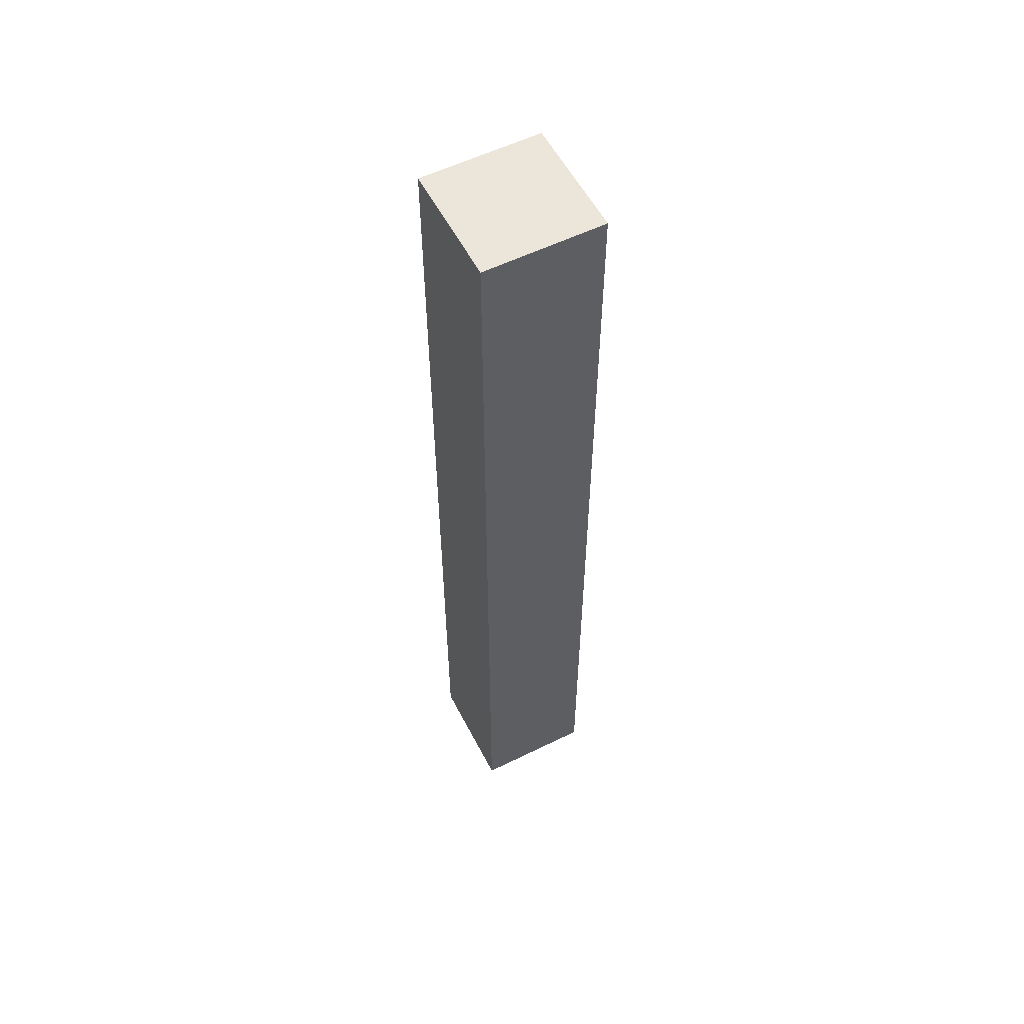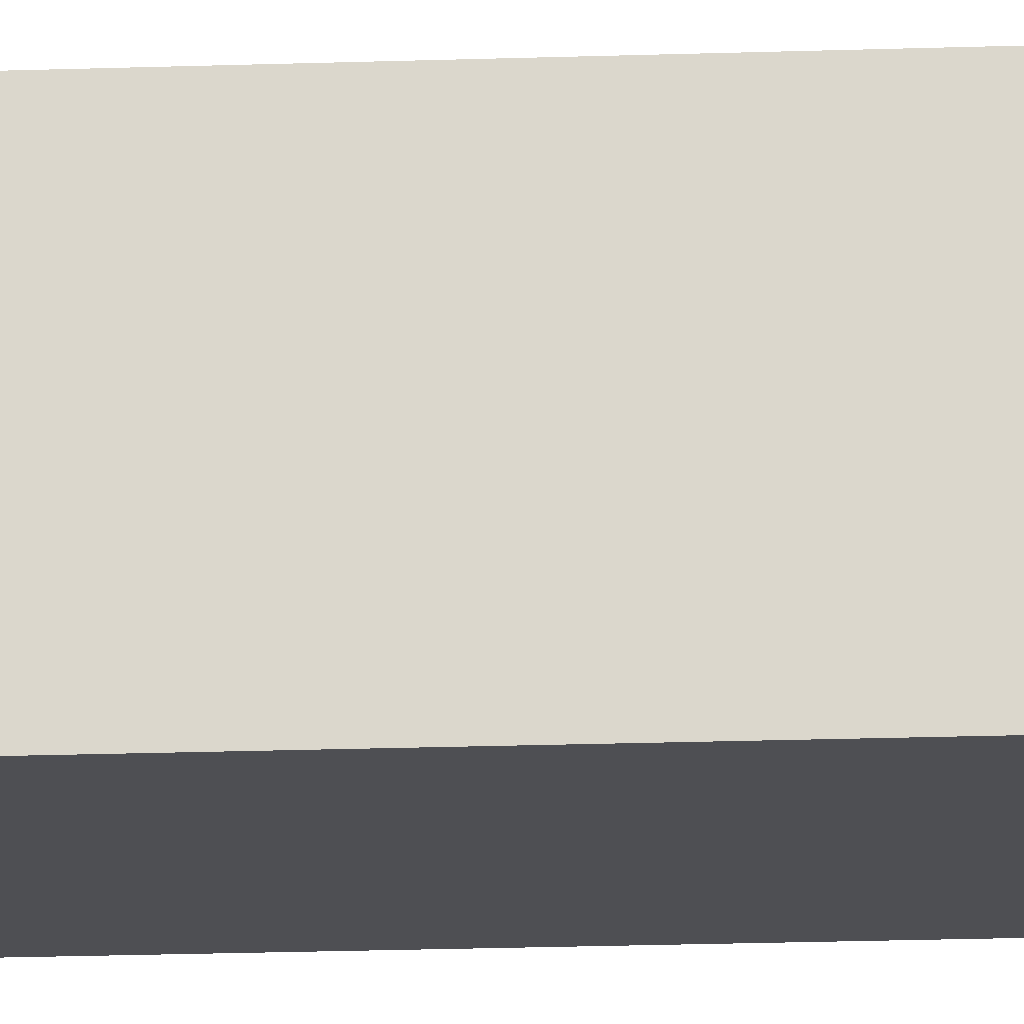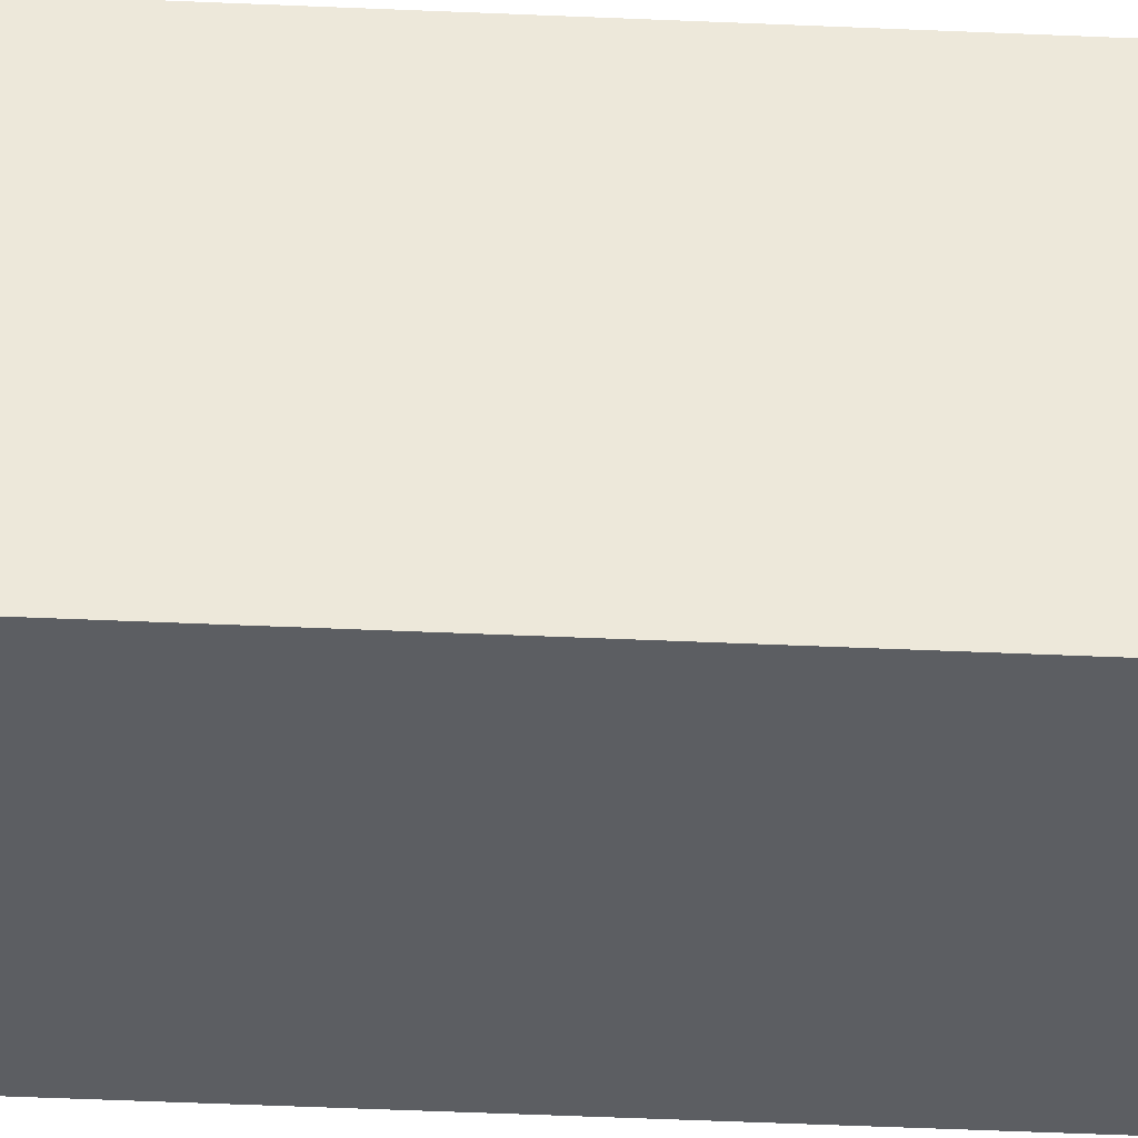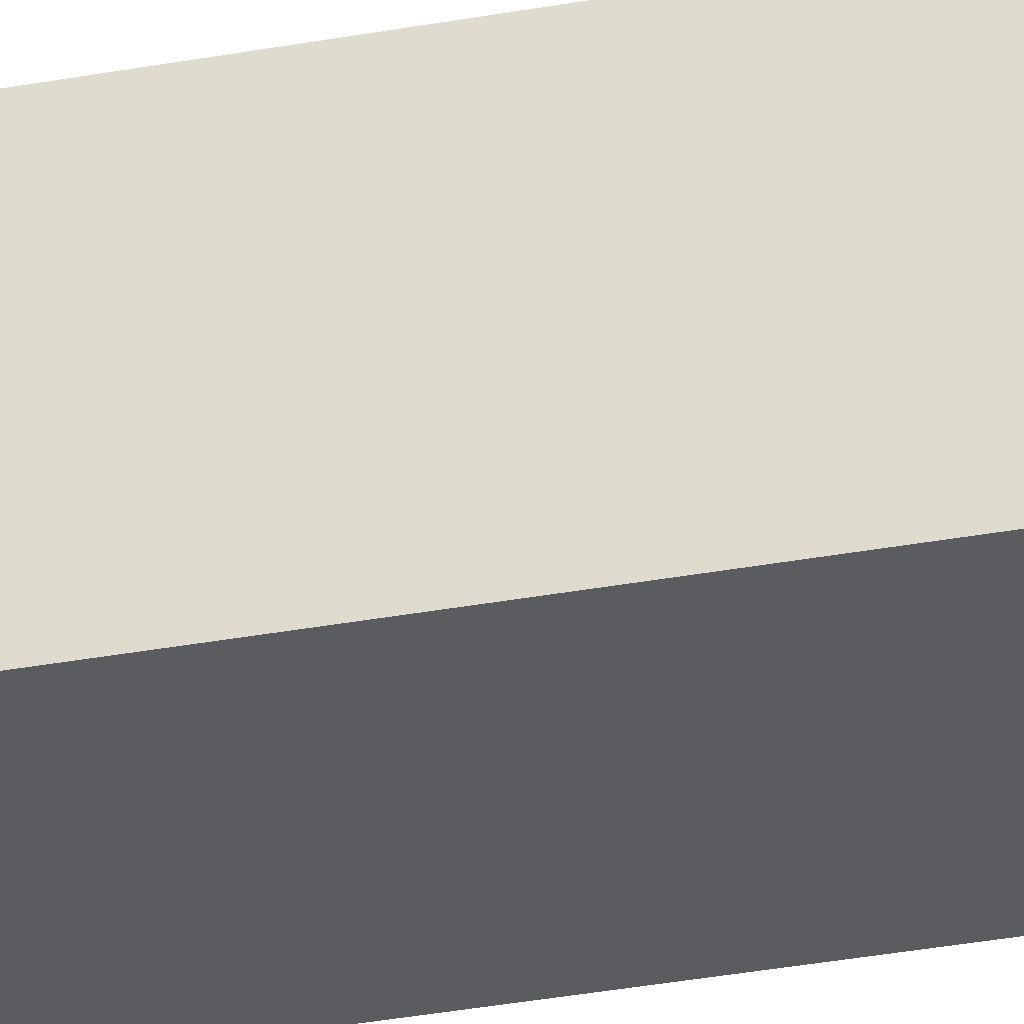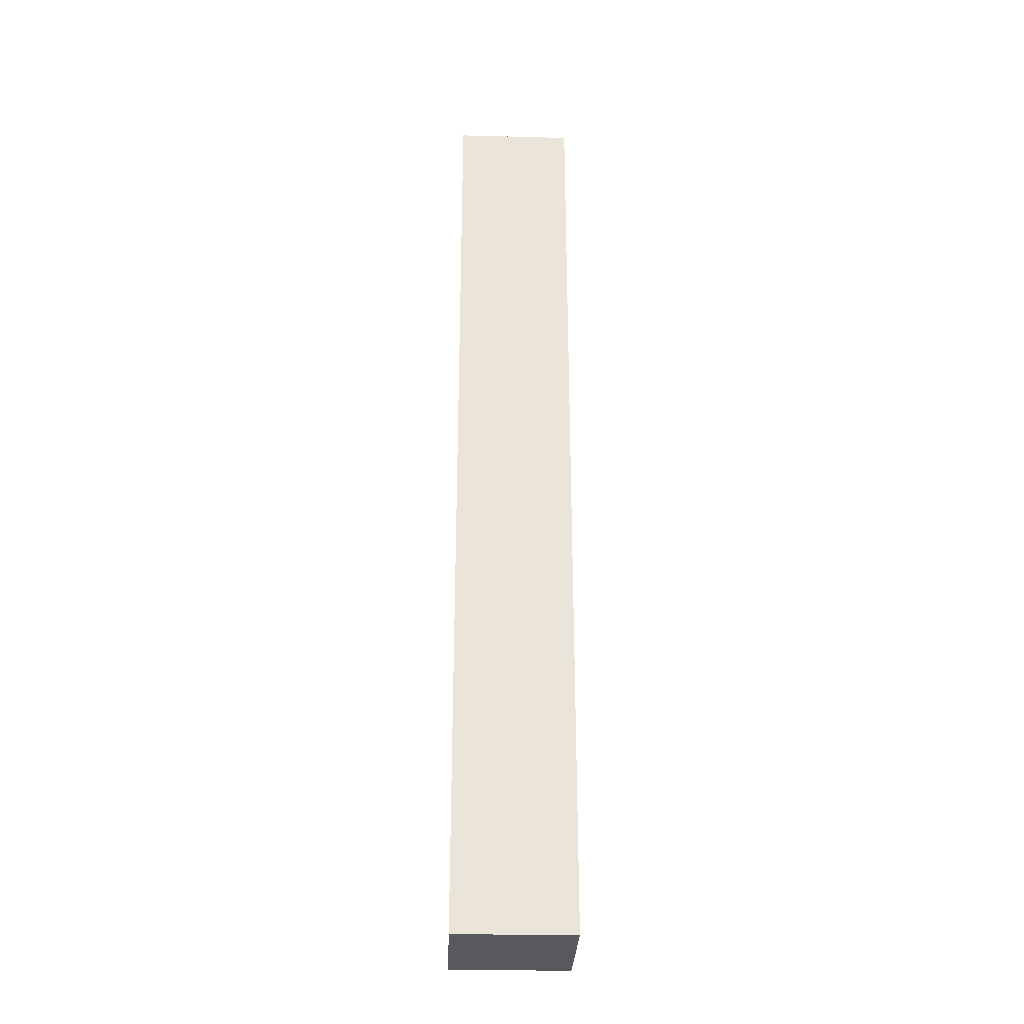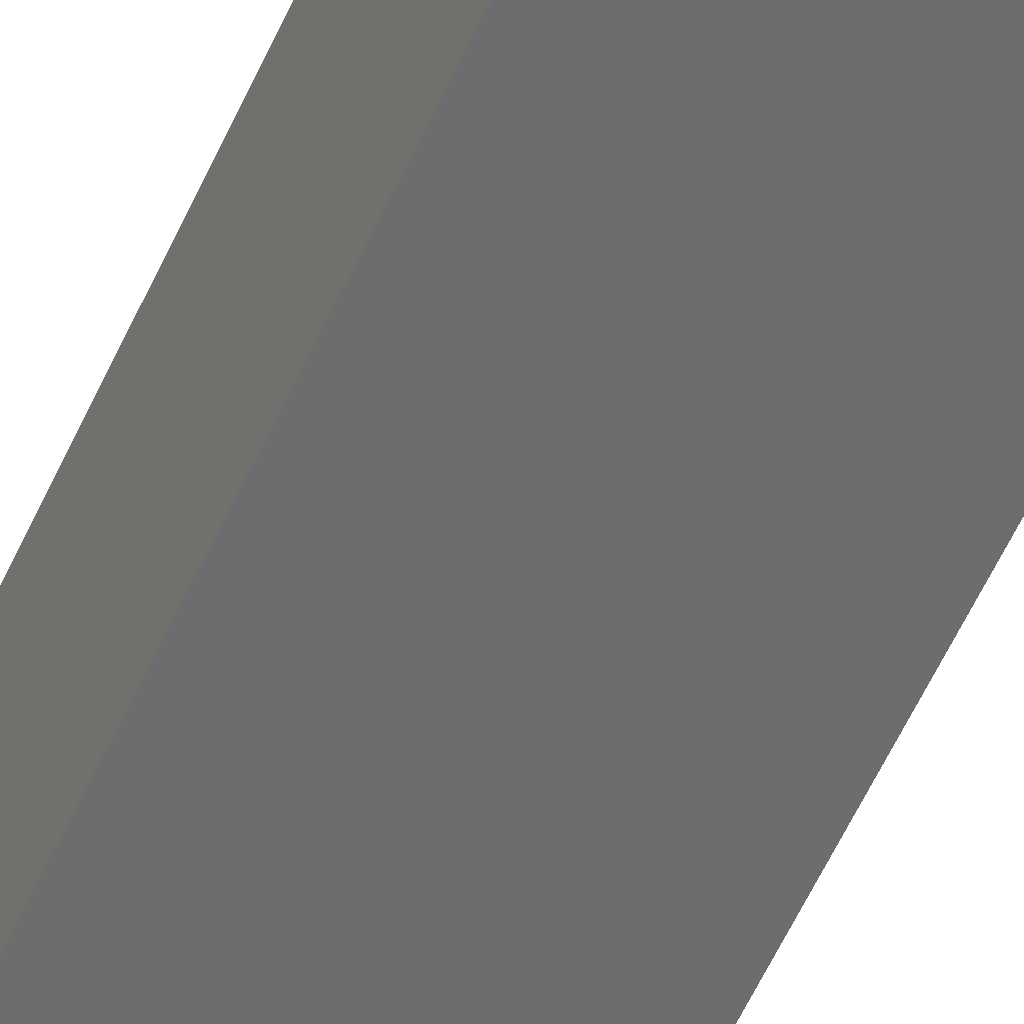
<metadata>
{"format":"obj","ext":"obj","renderer":"f3d","projection":"perspective","resolution":1024,"background":"white","views":[{"elev":56.5,"azim":-117.2,"up":"+Y"},{"elev":-18.2,"azim":-86.0,"up":"+Z"},{"elev":-38.2,"azim":86.6,"up":"+Z"},{"elev":-34.6,"azim":-76.1,"up":"+Z"},{"elev":-29.9,"azim":87.9,"up":"+Y"},{"elev":-53.9,"azim":156.7,"up":"+Z"}]}
</metadata>
<code>
v  -1 0 1
v  -1 0 -1
v  1 0 -1
v  1 0 1
v  -1 16 1
v  1 16 1
v  1 16 -1
v  -1 16 -1
g Box001
f 1 2 3
f 3 4 1
f 5 6 7
f 7 8 5
f 1 4 6
f 6 5 1
f 4 3 7
f 7 6 4
f 3 2 8
f 8 7 3
f 2 1 5
f 5 8 2

</code>
